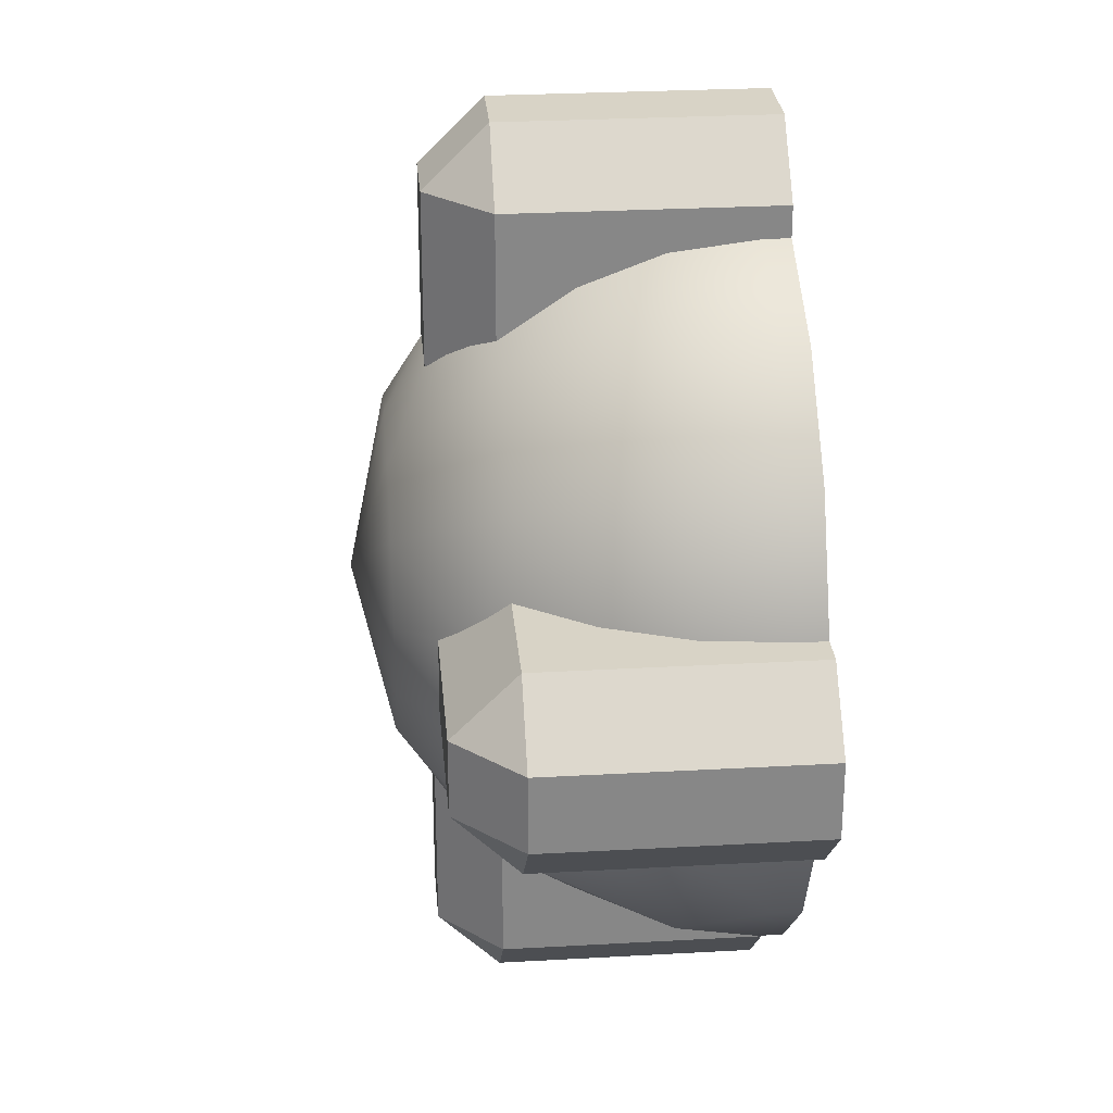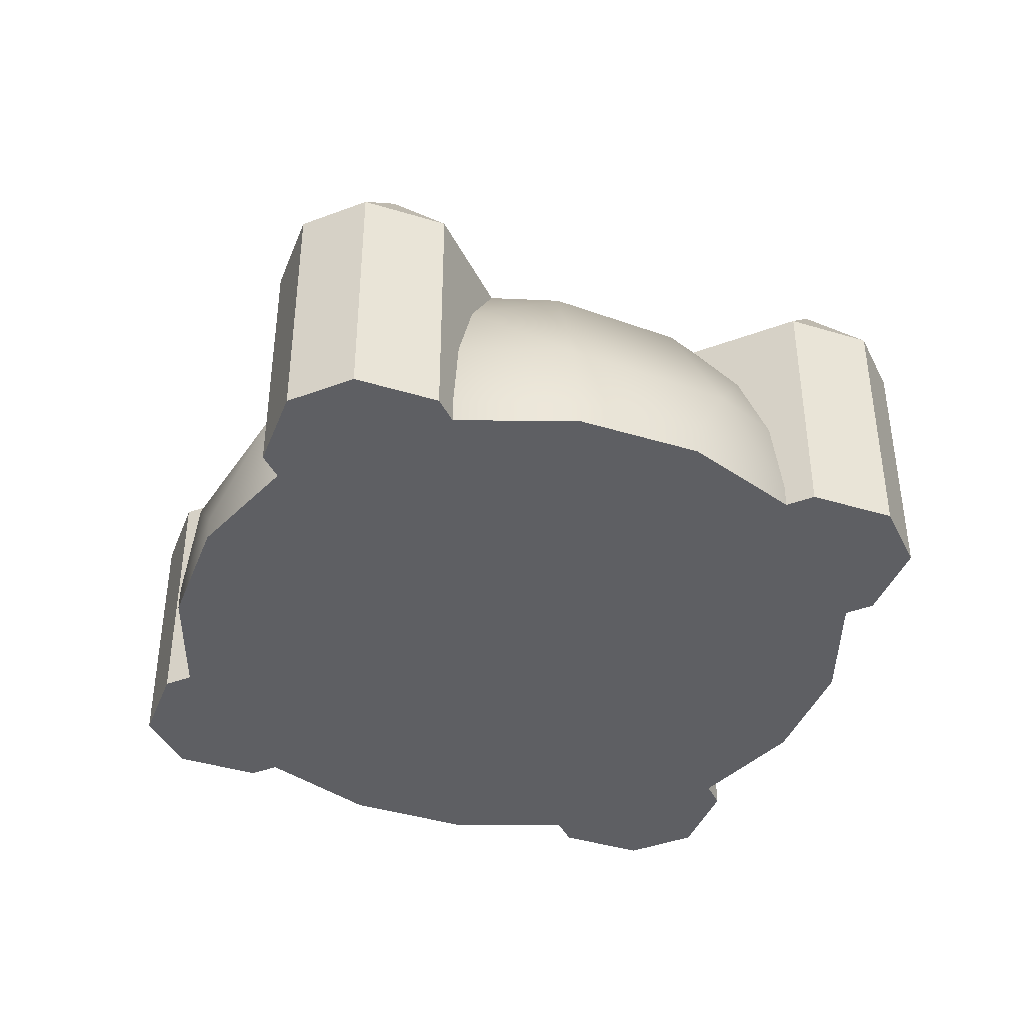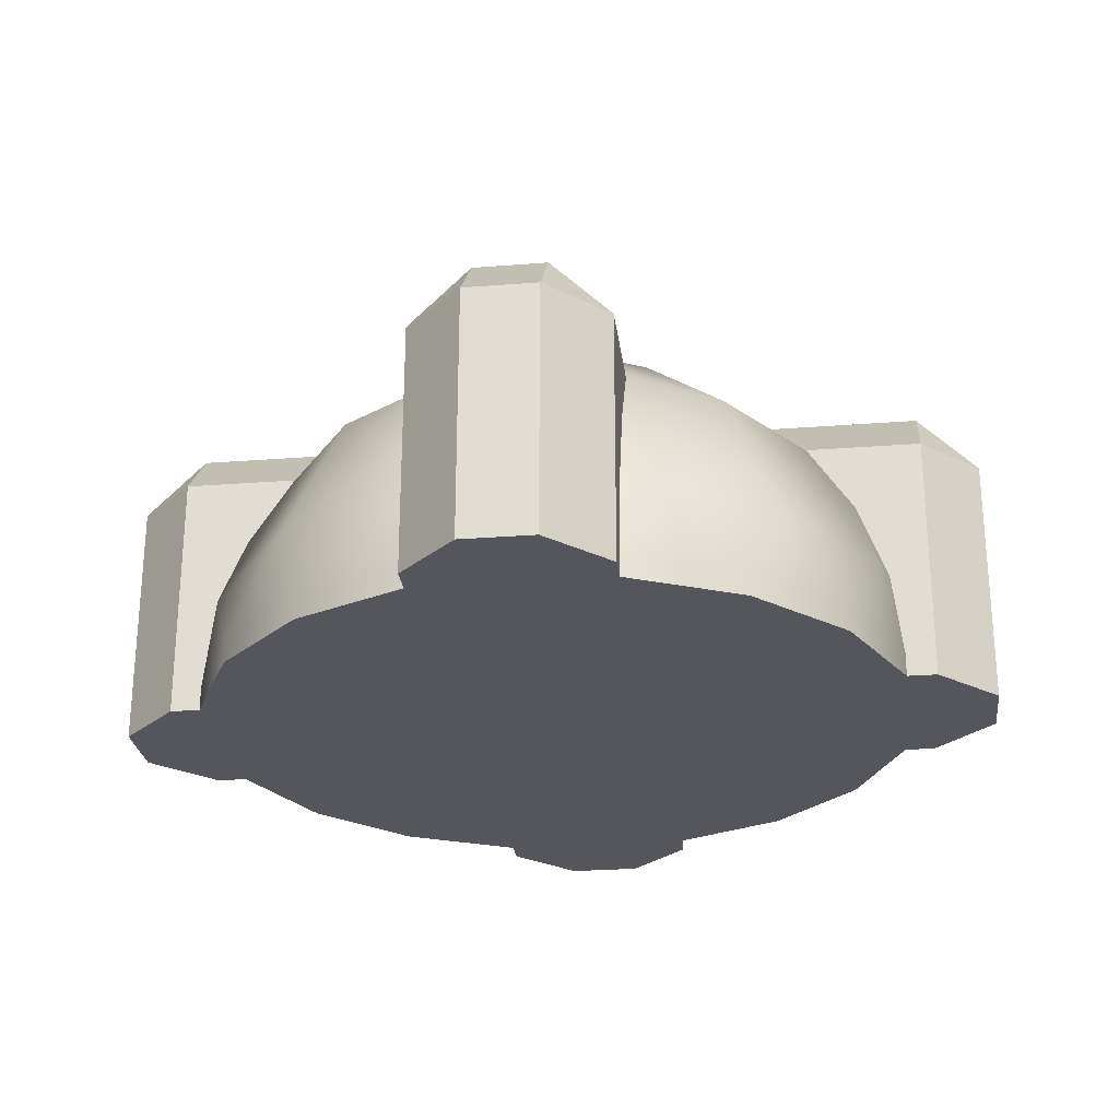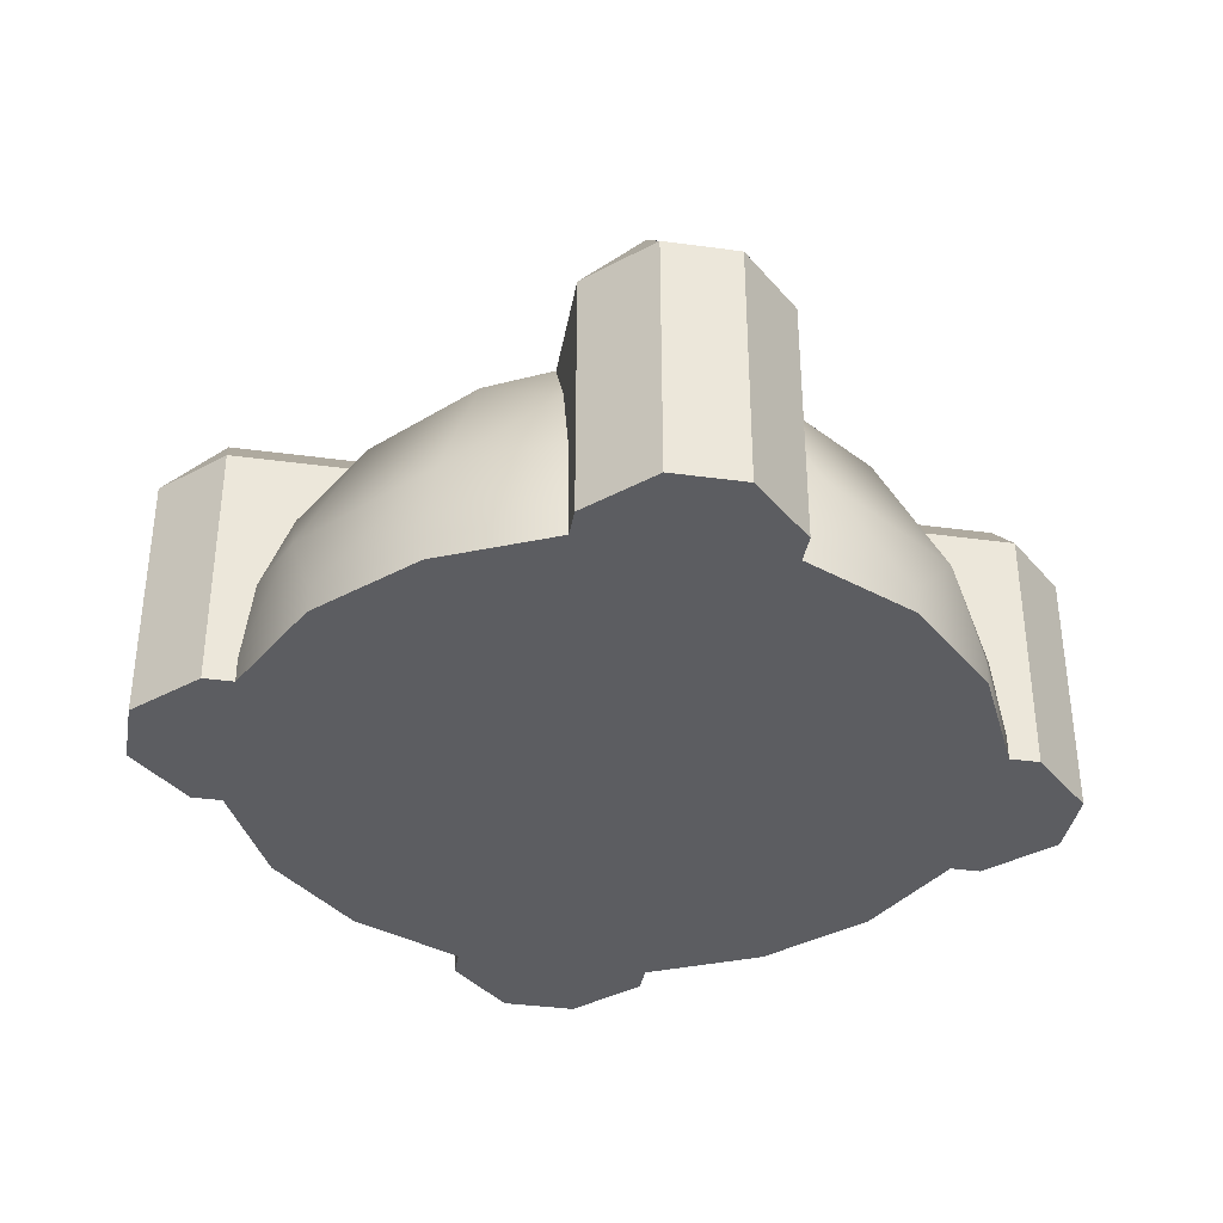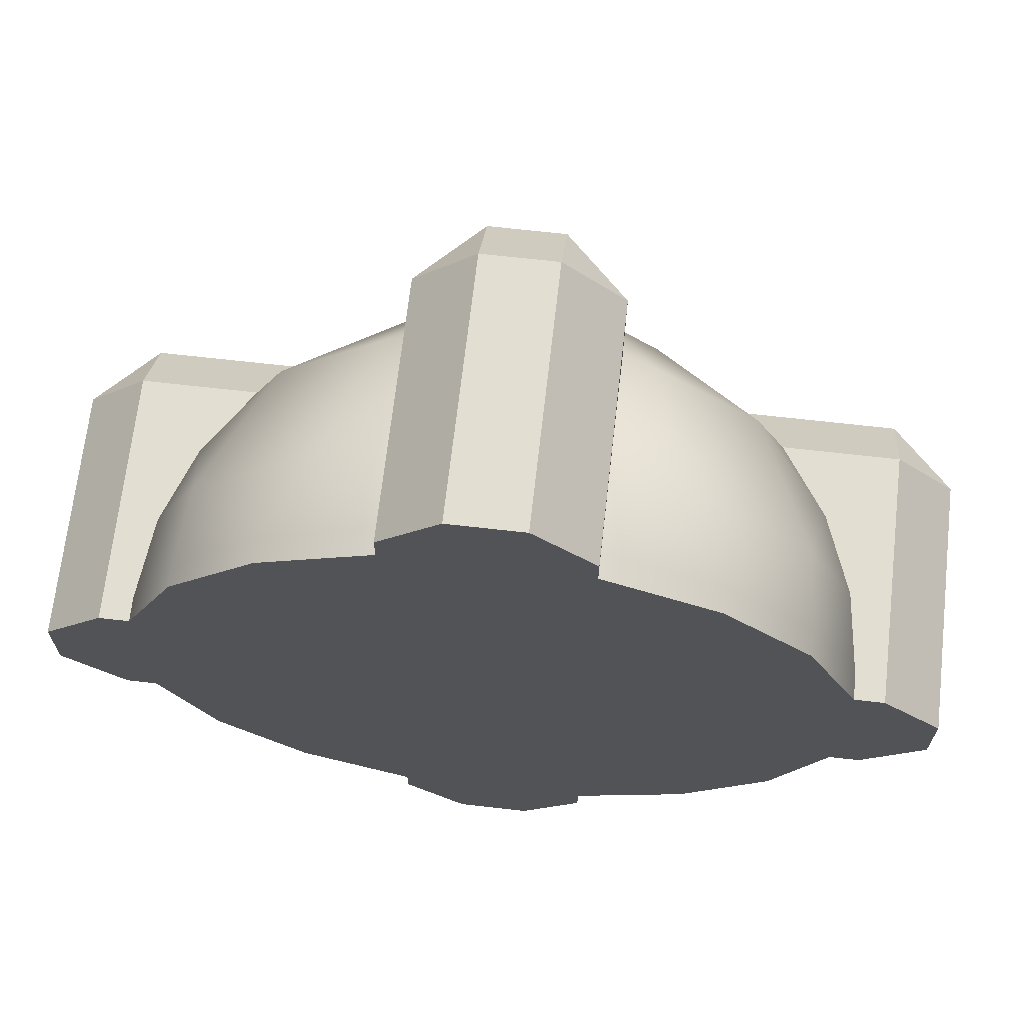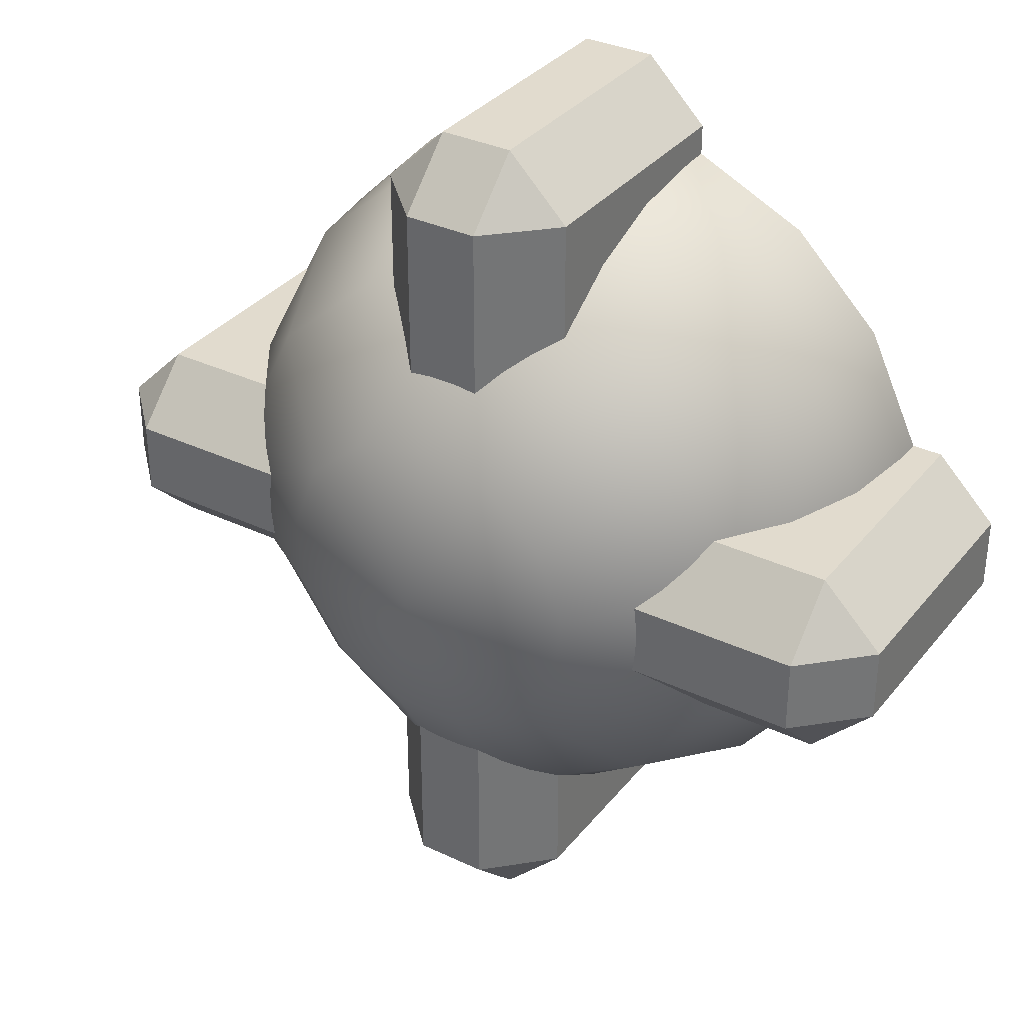
<metadata>
{"format":"obj","ext":"obj","renderer":"f3d","projection":"perspective","resolution":1024,"background":"white","views":[{"elev":27.8,"azim":-94.9,"up":"+Z"},{"elev":-41.0,"azim":-65.4,"up":"+Y"},{"elev":-26.2,"azim":-173.0,"up":"+Y"},{"elev":-36.9,"azim":80.0,"up":"+Y"},{"elev":68.0,"azim":6.5,"up":"+Z"},{"elev":33.9,"azim":-147.3,"up":"+Z"}]}
</metadata>
<code>
g Solid1
v -9.094 0 -0.75
v -9.094 0 0.75
v -9.094 5.25 -0.75
v -9.094 5.25 0.75
v -7.844 0 -2
v -7.844 0 2
v -7.844 5.25 -2
v -7.844 5.25 2
v -7.844 6.5 -0.75
v -7.844 6.5 0.75
v -7.228 0 -2
v -7.228 0 2
v -7.228 0.5 -2
v -7.228 0.5 2
v -7.023 2.211 -2
v -7.023 2.211 2
v -6.837 2.169 -2.593
v -6.418 3.825 -2
v -6.418 3.825 2
v -6.132 0 -4.318
v -6.132 0 4.318
v -6.132 0.5 -4.318
v -6.132 0.5 4.318
v -6.018 2.169 4.154
v -5.483 5.176 -2.079
v -5.449 5.25 -2
v -5.449 5.25 2
v -5.182 5.694 -1.556
v -5.182 5.694 1.556
v -4.849 2.169 -5.473
v -4.843 6.112 -1.138
v -4.843 6.112 1.138
v -4.826 5.176 3.331
v -4.493 6.5 -0.251
v -4.493 6.5 0.251
v -4.437 6.5 -0.75
v -4.437 6.5 0.75
v -4.318 0 -6.132
v -4.318 0 6.132
v -4.318 0.5 -6.132
v -4.318 0.5 6.132
v -3.888 5.176 -4.389
v -3.398 2.169 6.474
v -3.23 7.257 0.3922
v -3.043 7.257 -1.154
v -2.725 5.176 5.192
v -2.678 7.257 1.849
v -2.158 7.257 -2.436
v -2 0 -7.844
v -2 0 -7.228
v -2 0 7.228
v -2 0 7.844
v -2 0.5 -7.228
v -2 0.5 7.228
v -2 2.211 -7.023
v -2 2.211 7.023
v -2 3.825 -6.418
v -2 3.825 6.418
v -2 5.25 -7.844
v -2 5.25 -5.449
v -2 5.25 5.449
v -2 5.25 7.844
v -1.556 5.694 -5.182
v -1.556 5.694 5.182
v -1.512 7.257 2.881
v -1.138 6.112 -4.843
v -1.138 6.112 4.843
v -0.7788 7.257 -3.16
v -0.75 0 -9.094
v -0.75 0 9.094
v -0.75 5.25 -9.094
v -0.75 5.25 9.094
v -0.75 6.5 -7.844
v -0.75 6.5 -4.437
v -0.75 6.5 4.437
v -0.75 6.5 7.844
v -0.251 6.5 -4.493
v -0.251 6.5 4.493
v 0 7.257 3.254
v 0 8 0
v 0.251 6.5 -4.493
v 0.251 6.5 4.493
v 0.75 0 -9.094
v 0.75 0 9.094
v 0.75 5.25 -9.094
v 0.75 5.25 9.094
v 0.75 6.5 -7.844
v 0.75 6.5 -4.437
v 0.75 6.5 4.437
v 0.75 6.5 7.844
v 0.7788 7.257 -3.16
v 1.138 6.112 -4.843
v 1.138 6.112 4.843
v 1.512 7.257 2.881
v 1.556 5.694 -5.182
v 1.556 5.694 5.182
v 2 0 -7.844
v 2 0 -7.228
v 2 0 7.228
v 2 0 7.844
v 2 0.5 -7.228
v 2 0.5 7.228
v 2 2.211 -7.023
v 2 2.211 7.023
v 2 3.825 -6.418
v 2 3.825 6.418
v 2 5.25 -7.844
v 2 5.25 -5.449
v 2 5.25 5.449
v 2 5.25 7.844
v 2.158 7.257 -2.436
v 2.678 7.257 1.849
v 2.725 5.176 5.192
v 3.043 7.257 -1.154
v 3.23 7.257 0.3922
v 3.398 2.169 6.474
v 3.888 5.176 -4.389
v 4.318 0 -6.132
v 4.318 0 6.132
v 4.318 0.5 -6.132
v 4.318 0.5 6.132
v 4.437 6.5 -0.75
v 4.437 6.5 0.75
v 4.493 6.5 -0.251
v 4.493 6.5 0.251
v 4.826 5.176 3.331
v 4.843 6.112 -1.138
v 4.843 6.112 1.138
v 4.849 2.169 -5.473
v 5.182 5.694 -1.556
v 5.182 5.694 1.556
v 5.449 5.25 -2
v 5.449 5.25 2
v 5.483 5.176 -2.079
v 6.018 2.169 4.154
v 6.132 0 -4.318
v 6.132 0 4.318
v 6.132 0.5 -4.318
v 6.132 0.5 4.318
v 6.418 3.825 -2
v 6.418 3.825 2
v 6.837 2.169 -2.593
v 7.023 2.211 -2
v 7.023 2.211 2
v 7.228 0 -2
v 7.228 0 2
v 7.228 0.5 -2
v 7.228 0.5 2
v 7.844 0 -2
v 7.844 0 2
v 7.844 5.25 -2
v 7.844 5.25 2
v 7.844 6.5 -0.75
v 7.844 6.5 0.75
v 9.094 0 -0.75
v 9.094 0 0.75
v 9.094 5.25 -0.75
v 9.094 5.25 0.75
f 153 157 151
f 155 149 157
f 157 149 151
f 132 130 151
f 151 130 153
f 153 130 127
f 153 127 122
f 154 152 158
f 150 156 152
f 152 156 158
f 122 124 153
f 153 124 125
f 153 125 154
f 154 125 123
f 123 128 154
f 154 128 131
f 154 131 133
f 133 152 154
f 153 154 157
f 157 154 158
f 149 155 145
f 145 155 156
f 145 156 146
f 146 156 150
f 145 146 136
f 136 146 137
f 136 137 118
f 118 137 119
f 118 119 98
f 98 119 50
f 98 50 69
f 69 50 49
f 119 99 50
f 50 99 38
f 38 99 51
f 38 51 39
f 100 84 99
f 99 84 70
f 99 70 51
f 51 70 52
f 38 39 20
f 20 39 21
f 20 21 11
f 11 21 12
f 11 12 1
f 1 12 2
f 2 12 6
f 1 5 11
f 69 83 98
f 98 83 97
f 152 144 150
f 150 144 148
f 150 148 146
f 133 141 152
f 152 141 144
f 73 71 59
f 69 49 71
f 71 49 59
f 60 63 59
f 59 63 73
f 73 63 66
f 73 66 74
f 87 107 85
f 97 83 107
f 107 83 85
f 71 85 69
f 69 85 83
f 88 92 87
f 87 92 95
f 87 95 108
f 108 107 87
f 73 87 71
f 71 87 85
f 107 103 97
f 97 103 101
f 97 101 98
f 108 105 107
f 107 105 103
f 10 4 8
f 2 6 4
f 4 6 8
f 8 27 10
f 10 27 29
f 10 29 32
f 32 37 10
f 9 7 3
f 5 1 7
f 7 1 3
f 37 35 10
f 10 35 9
f 9 35 34
f 9 34 36
f 36 31 9
f 9 31 28
f 9 28 26
f 26 7 9
f 10 9 4
f 4 9 3
f 7 15 5
f 5 15 13
f 5 13 11
f 26 18 7
f 7 18 15
f 4 3 2
f 2 3 1
f 74 77 73
f 73 77 81
f 73 81 87
f 87 81 88
f 157 158 155
f 155 158 156
f 149 143 151
f 151 143 140
f 151 140 132
f 145 147 149
f 149 147 143
f 49 55 59
f 59 55 57
f 59 57 60
f 50 53 49
f 49 53 55
f 6 16 8
f 8 16 19
f 8 19 27
f 12 14 6
f 6 14 16
f 12 21 14
f 14 21 23
f 23 21 41
f 41 21 39
f 41 39 51
f 51 54 41
f 50 38 53
f 53 38 40
f 40 38 22
f 22 38 20
f 22 20 11
f 11 13 22
f 146 148 137
f 137 148 139
f 137 139 121
f 137 121 119
f 119 121 102
f 119 102 99
f 147 145 138
f 138 145 136
f 138 136 118
f 138 118 120
f 120 118 98
f 120 98 101
f 90 86 110
f 84 100 86
f 86 100 110
f 110 109 90
f 90 109 96
f 90 96 93
f 93 89 90
f 76 62 72
f 52 70 62
f 62 70 72
f 86 72 84
f 84 72 70
f 75 67 76
f 76 67 64
f 76 64 61
f 61 62 76
f 90 76 86
f 86 76 72
f 62 56 52
f 52 56 54
f 52 54 51
f 61 58 62
f 62 58 56
f 100 104 110
f 110 104 106
f 110 106 109
f 99 102 100
f 100 102 104
f 89 82 90
f 90 82 76
f 76 82 78
f 76 78 75
f 140 134 132
f 132 134 114
f 132 114 130
f 130 114 127
f 127 114 122
f 122 114 115
f 122 115 124
f 124 115 125
f 125 115 123
f 123 115 112
f 123 112 128
f 128 112 131
f 131 112 126
f 131 126 133
f 133 126 141
f 141 126 135
f 141 135 144
f 144 135 148
f 148 135 139
f 139 135 121
f 121 135 116
f 121 116 102
f 102 116 104
f 104 116 106
f 106 116 113
f 106 113 109
f 109 113 96
f 96 113 93
f 93 113 94
f 93 94 89
f 89 94 79
f 89 79 82
f 82 79 78
f 78 79 75
f 75 79 65
f 75 65 67
f 67 65 64
f 64 65 46
f 64 46 61
f 61 46 58
f 58 46 43
f 58 43 56
f 56 43 54
f 54 43 41
f 41 43 24
f 41 24 23
f 23 24 14
f 14 24 16
f 16 24 19
f 19 24 33
f 19 33 27
f 27 33 29
f 29 33 47
f 29 47 32
f 32 47 44
f 32 44 37
f 37 44 35
f 35 44 34
f 34 44 36
f 36 44 45
f 36 45 31
f 31 45 28
f 28 45 26
f 26 45 42
f 26 42 25
f 25 42 30
f 25 30 17
f 17 30 22
f 17 22 13
f 134 140 142
f 142 140 143
f 142 143 147
f 147 138 142
f 142 138 129
f 142 129 117
f 117 129 105
f 117 105 108
f 138 120 129
f 129 120 103
f 129 103 105
f 120 101 103
f 108 95 117
f 117 95 111
f 117 111 134
f 134 111 114
f 111 95 91
f 91 95 92
f 91 92 88
f 88 81 91
f 91 81 77
f 91 77 68
f 68 77 74
f 68 74 66
f 66 63 68
f 68 63 48
f 68 48 80
f 48 63 42
f 42 63 60
f 42 60 57
f 42 57 30
f 30 57 55
f 30 55 40
f 40 55 53
f 40 22 30
f 13 15 17
f 17 15 18
f 17 18 25
f 25 18 26
f 79 80 65
f 65 80 47
f 47 80 44
f 44 80 45
f 45 80 48
f 68 80 91
f 91 80 111
f 111 80 114
f 115 80 112
f 112 80 94
f 94 80 79
f 117 134 142
f 114 80 115
f 45 48 42
f 65 47 33
f 43 46 24
f 24 46 33
f 46 65 33
f 112 94 113
f 135 126 116
f 116 126 113
f 126 112 113

</code>
